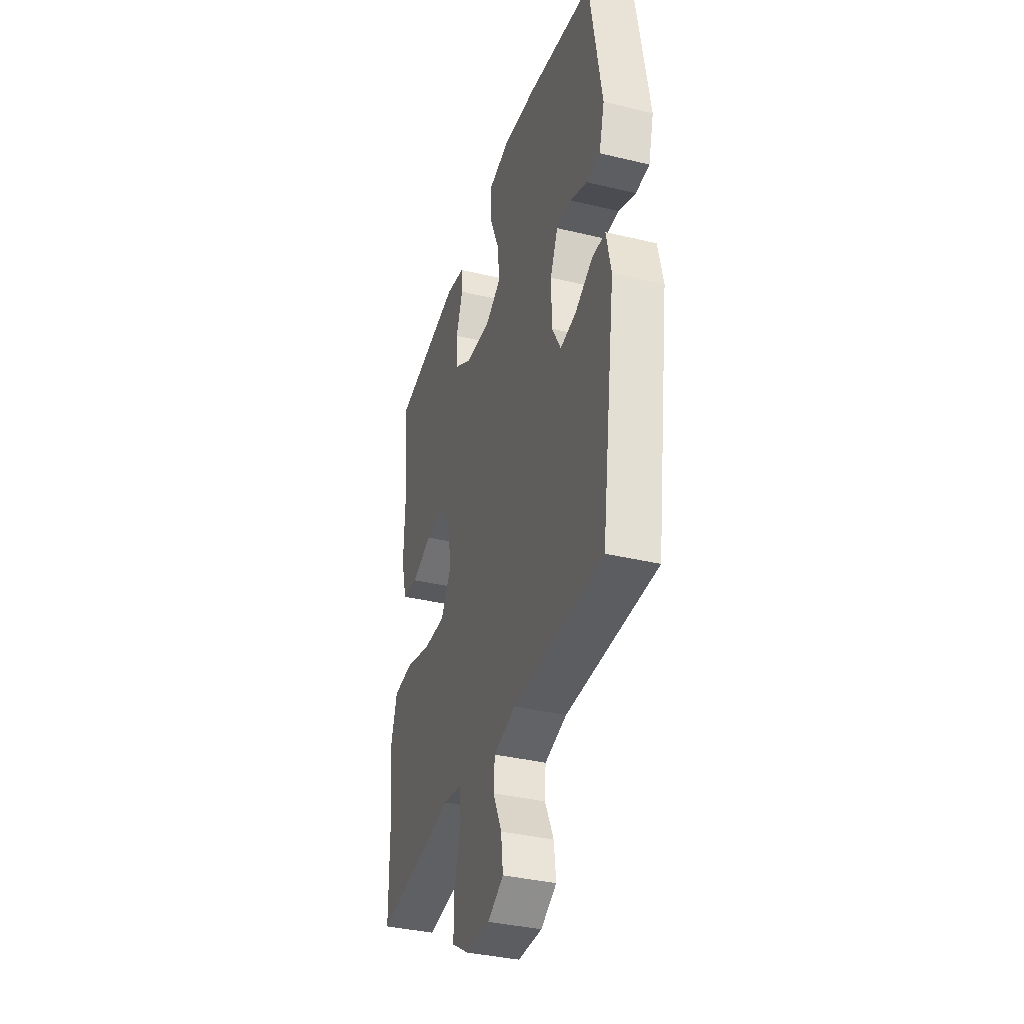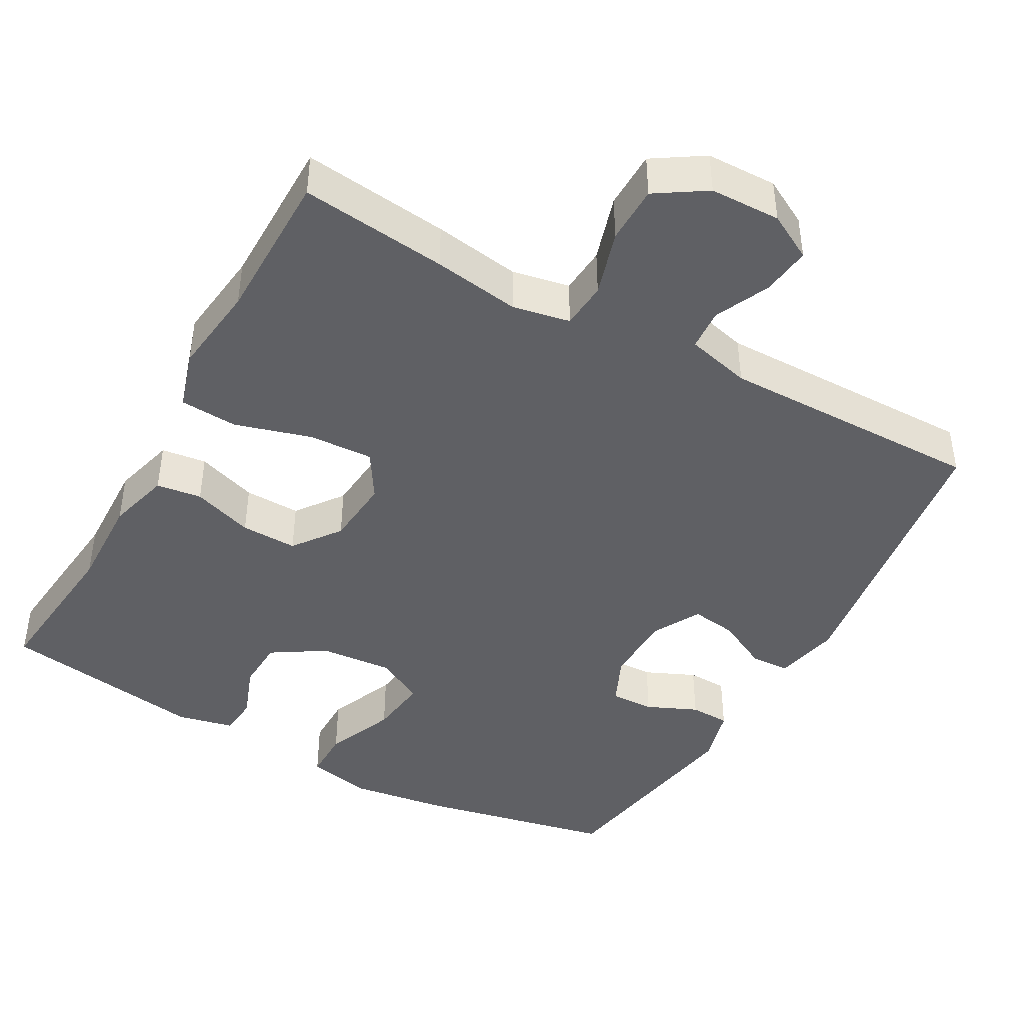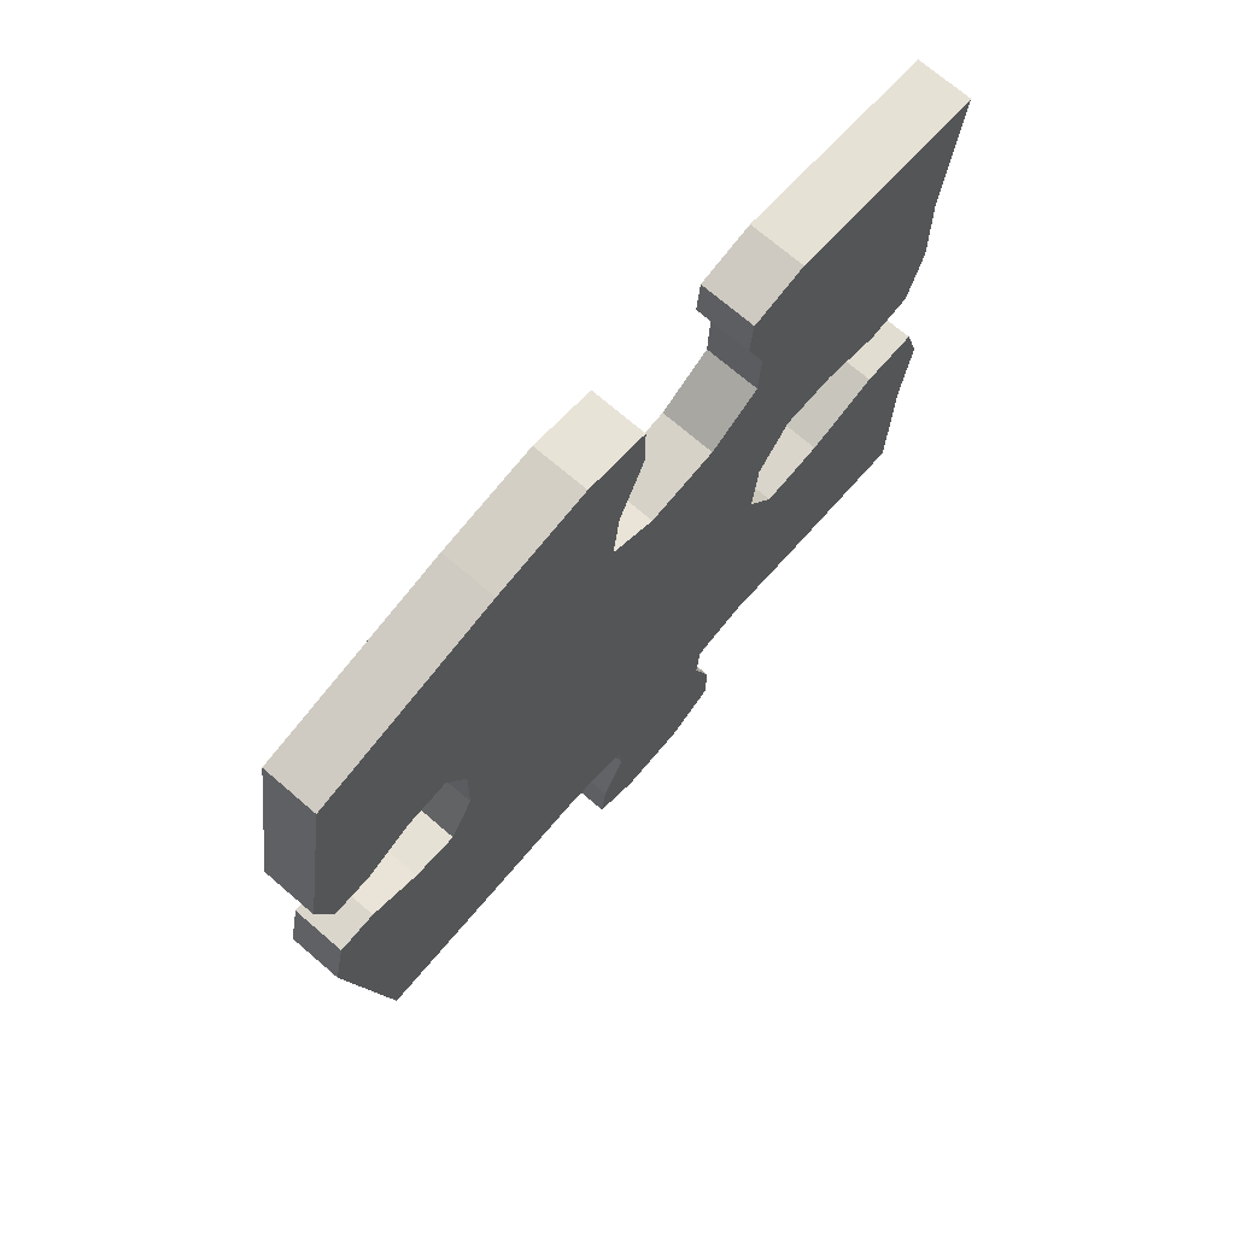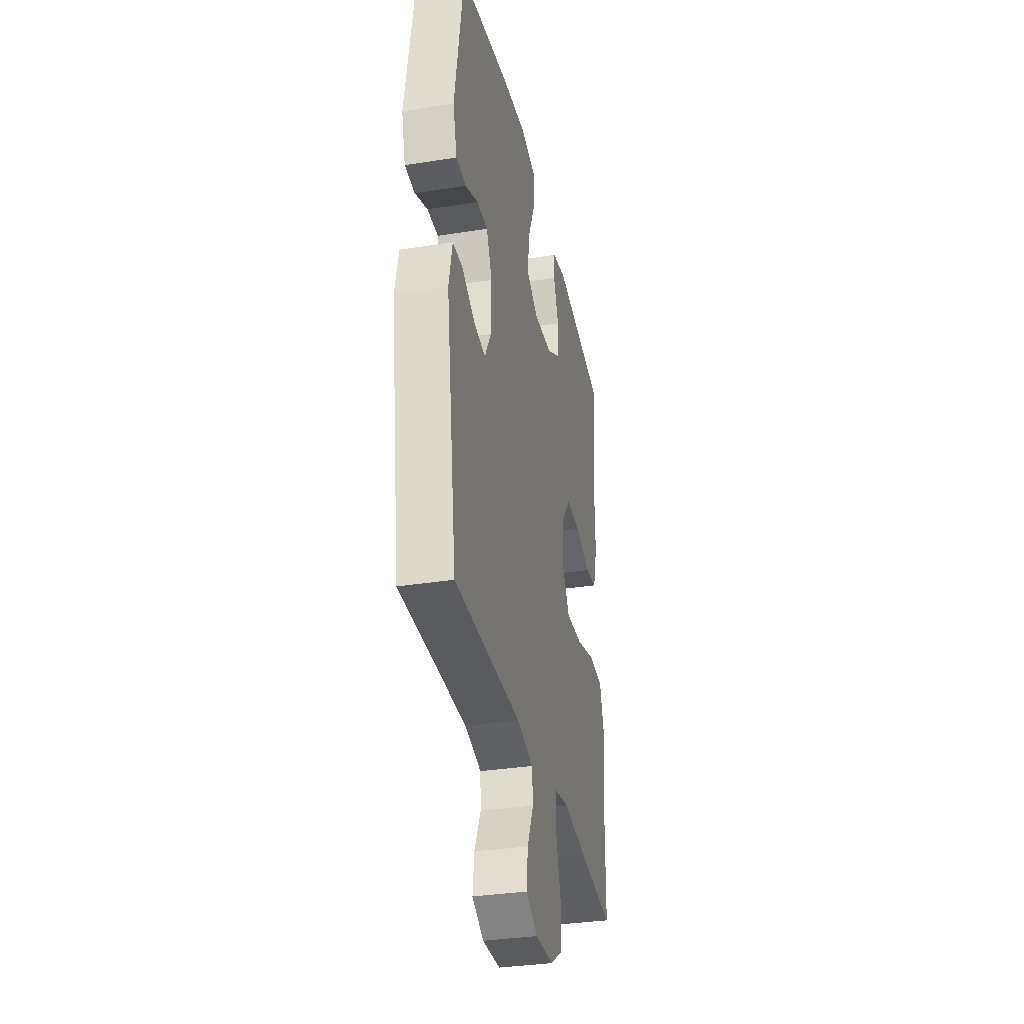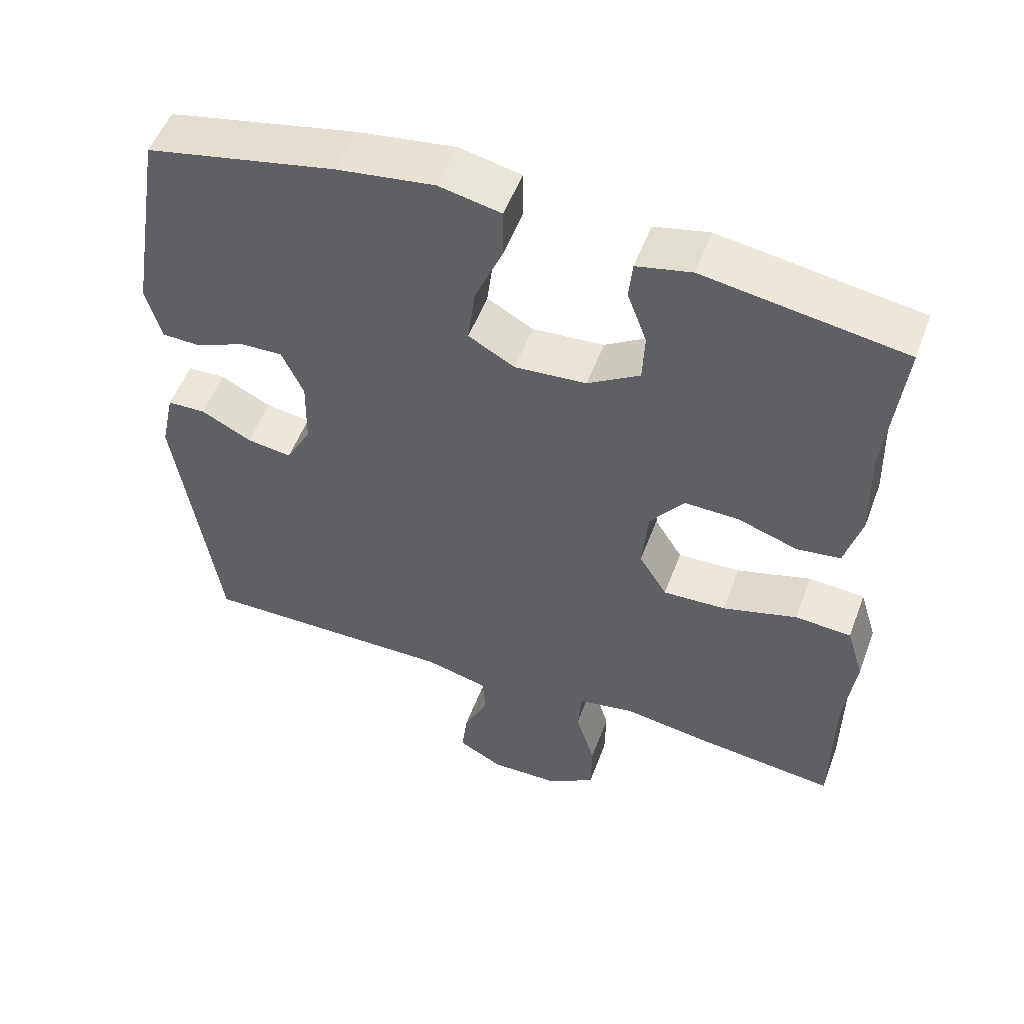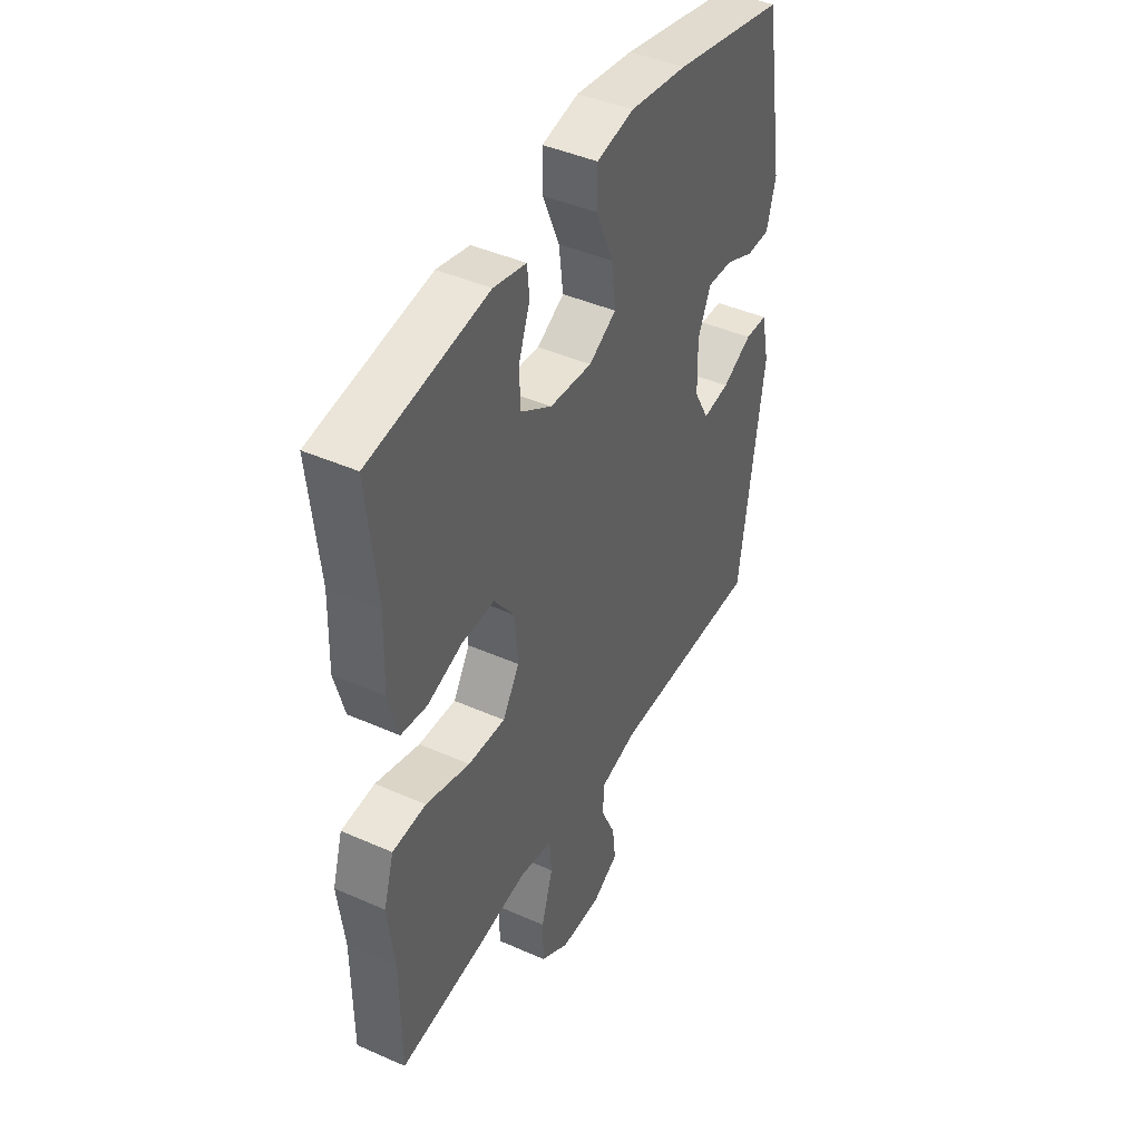
<metadata>
{"format":"obj","ext":"obj","renderer":"f3d","projection":"perspective","resolution":1024,"background":"white","views":[{"elev":-36.9,"azim":-107.2,"up":"+Z"},{"elev":-43.4,"azim":150.9,"up":"+Y"},{"elev":72.0,"azim":-49.4,"up":"+Z"},{"elev":-33.7,"azim":-77.8,"up":"+Z"},{"elev":53.1,"azim":20.3,"up":"+Z"},{"elev":43.4,"azim":117.6,"up":"+Z"}]}
</metadata>
<code>
v 0.5 0.07 0.5
v 0.478 0.07 0.288
v 0.482 0.07 0.16
v 0.459 0.07 0.075
v 0.398 0.07 0.067
v 0.316 0.07 0.095
v 0.24 0.07 0.097
v 0.193 0.07 0.034
v 0.185 0.07 -0.058
v 0.224 0.07 -0.121
v 0.311 0.07 -0.117
v 0.414 0.07 -0.087
v 0.492 0.07 -0.092
v 0.516 0.07 -0.171
v 0.501 0.07 -0.294
v 0.5 0.07 -0.5
v 0.302 0.07 -0.477
v 0.185 0.07 -0.459
v 0.108 0.07 -0.474
v 0.103 0.07 -0.537
v 0.13 0.07 -0.626
v 0.129 0.07 -0.704
v 0.062 0.07 -0.747
v -0.033 0.07 -0.749
v -0.095 0.07 -0.715
v -0.087 0.07 -0.649
v -0.053 0.07 -0.575
v -0.057 0.07 -0.519
v -0.144 0.07 -0.497
v -0.5 0.07 -0.5
v -0.557 0.07 -0.106
v -0.538 0.07 -0.018
v -0.485 0.07 -0.016
v -0.415 0.07 -0.052
v -0.353 0.07 -0.061
v -0.318 0.07 0.003
v -0.316 0.07 0.099
v -0.346 0.07 0.166
v -0.405 0.07 0.164
v -0.473 0.07 0.134
v -0.527 0.07 0.136
v -0.548 0.07 0.213
v -0.5 0.07 0.5
v -0.239 0.07 0.555
v -0.105 0.07 0.574
v -0.019 0.07 0.556
v -0.019 0.07 0.487
v -0.058 0.07 0.394
v -0.068 0.07 0.314
v -0.004 0.07 0.278
v 0.095 0.07 0.286
v 0.167 0.07 0.331
v 0.17 0.07 0.4
v 0.143 0.07 0.473
v 0.148 0.07 0.526
v 0.224 0.07 0.543
v 0.5 0 0.5
v 0.478 0 0.288
v 0.482 0 0.16
v 0.459 0 0.075
v 0.398 0 0.067
v 0.316 0 0.095
v 0.24 0 0.097
v 0.193 0 0.034
v 0.185 0 -0.058
v 0.224 0 -0.121
v 0.311 0 -0.117
v 0.414 0 -0.087
v 0.492 0 -0.092
v 0.516 0 -0.171
v 0.501 0 -0.294
v 0.5 0 -0.5
v 0.302 0 -0.477
v 0.185 0 -0.459
v 0.108 0 -0.474
v 0.103 0 -0.537
v 0.13 0 -0.626
v 0.129 0 -0.704
v 0.062 0 -0.747
v -0.033 0 -0.749
v -0.095 0 -0.715
v -0.087 0 -0.649
v -0.053 0 -0.575
v -0.057 0 -0.519
v -0.144 0 -0.497
v -0.5 0 -0.5
v -0.557 0 -0.106
v -0.538 0 -0.018
v -0.485 0 -0.016
v -0.415 0 -0.052
v -0.353 0 -0.061
v -0.318 0 0.003
v -0.316 0 0.099
v -0.346 0 0.166
v -0.405 0 0.164
v -0.473 0 0.134
v -0.527 0 0.136
v -0.548 0 0.213
v -0.5 0 0.5
v -0.239 0 0.555
v -0.105 0 0.574
v -0.019 0 0.556
v -0.019 0 0.487
v -0.058 0 0.394
v -0.068 0 0.314
v -0.004 0 0.278
v 0.095 0 0.286
v 0.167 0 0.331
v 0.17 0 0.4
v 0.143 0 0.473
v 0.148 0 0.526
v 0.224 0 0.543
f 53 54 55 56
f 52 53 56 1
f 51 52 1 2
f 50 51 2 3
f 45 46 47 48
f 45 48 49
f 44 45 49
f 43 44 49
f 42 43 49 50
f 39 40 41 42
f 38 39 42 50
f 31 32 33 34
f 29 30 31 34
f 28 29 34 35
f 24 25 26 27
f 24 27 28
f 23 24 28
f 20 21 22 23
f 19 20 23 28
f 15 16 17 18
f 15 18 19
f 11 12 13 14
f 10 11 14 15
f 3 4 5 6
f 3 6 7
f 37 38 50 3
f 19 28 35 36
f 10 15 19 36
f 9 10 36 37
f 8 9 37
f 7 8 37
f 3 7 37
f 112 111 110 109
f 57 112 109 108
f 58 57 108 107
f 59 58 107 106
f 104 103 102 101
f 105 104 101
f 105 101 100
f 105 100 99
f 106 105 99 98
f 98 97 96 95
f 106 98 95 94
f 90 89 88 87
f 90 87 86 85
f 91 90 85 84
f 83 82 81 80
f 84 83 80
f 84 80 79
f 79 78 77 76
f 84 79 76 75
f 74 73 72 71
f 75 74 71
f 70 69 68 67
f 71 70 67 66
f 62 61 60 59
f 63 62 59
f 59 106 94 93
f 92 91 84 75
f 92 75 71 66
f 93 92 66 65
f 93 65 64
f 93 64 63
f 93 63 59
f 1 57 58 2
f 2 58 59 3
f 3 59 60 4
f 4 60 61 5
f 5 61 62 6
f 6 62 63 7
f 7 63 64 8
f 8 64 65 9
f 9 65 66 10
f 10 66 67 11
f 11 67 68 12
f 12 68 69 13
f 13 69 70 14
f 14 70 71 15
f 15 71 72 16
f 16 72 73 17
f 17 73 74 18
f 18 74 75 19
f 19 75 76 20
f 20 76 77 21
f 21 77 78 22
f 22 78 79 23
f 23 79 80 24
f 24 80 81 25
f 25 81 82 26
f 26 82 83 27
f 27 83 84 28
f 28 84 85 29
f 29 85 86 30
f 30 86 87 31
f 31 87 88 32
f 32 88 89 33
f 33 89 90 34
f 34 90 91 35
f 35 91 92 36
f 36 92 93 37
f 37 93 94 38
f 38 94 95 39
f 39 95 96 40
f 40 96 97 41
f 41 97 98 42
f 42 98 99 43
f 43 99 100 44
f 44 100 101 45
f 45 101 102 46
f 46 102 103 47
f 47 103 104 48
f 48 104 105 49
f 49 105 106 50
f 50 106 107 51
f 51 107 108 52
f 52 108 109 53
f 53 109 110 54
f 54 110 111 55
f 55 111 112 56
f 56 112 57 1

</code>
